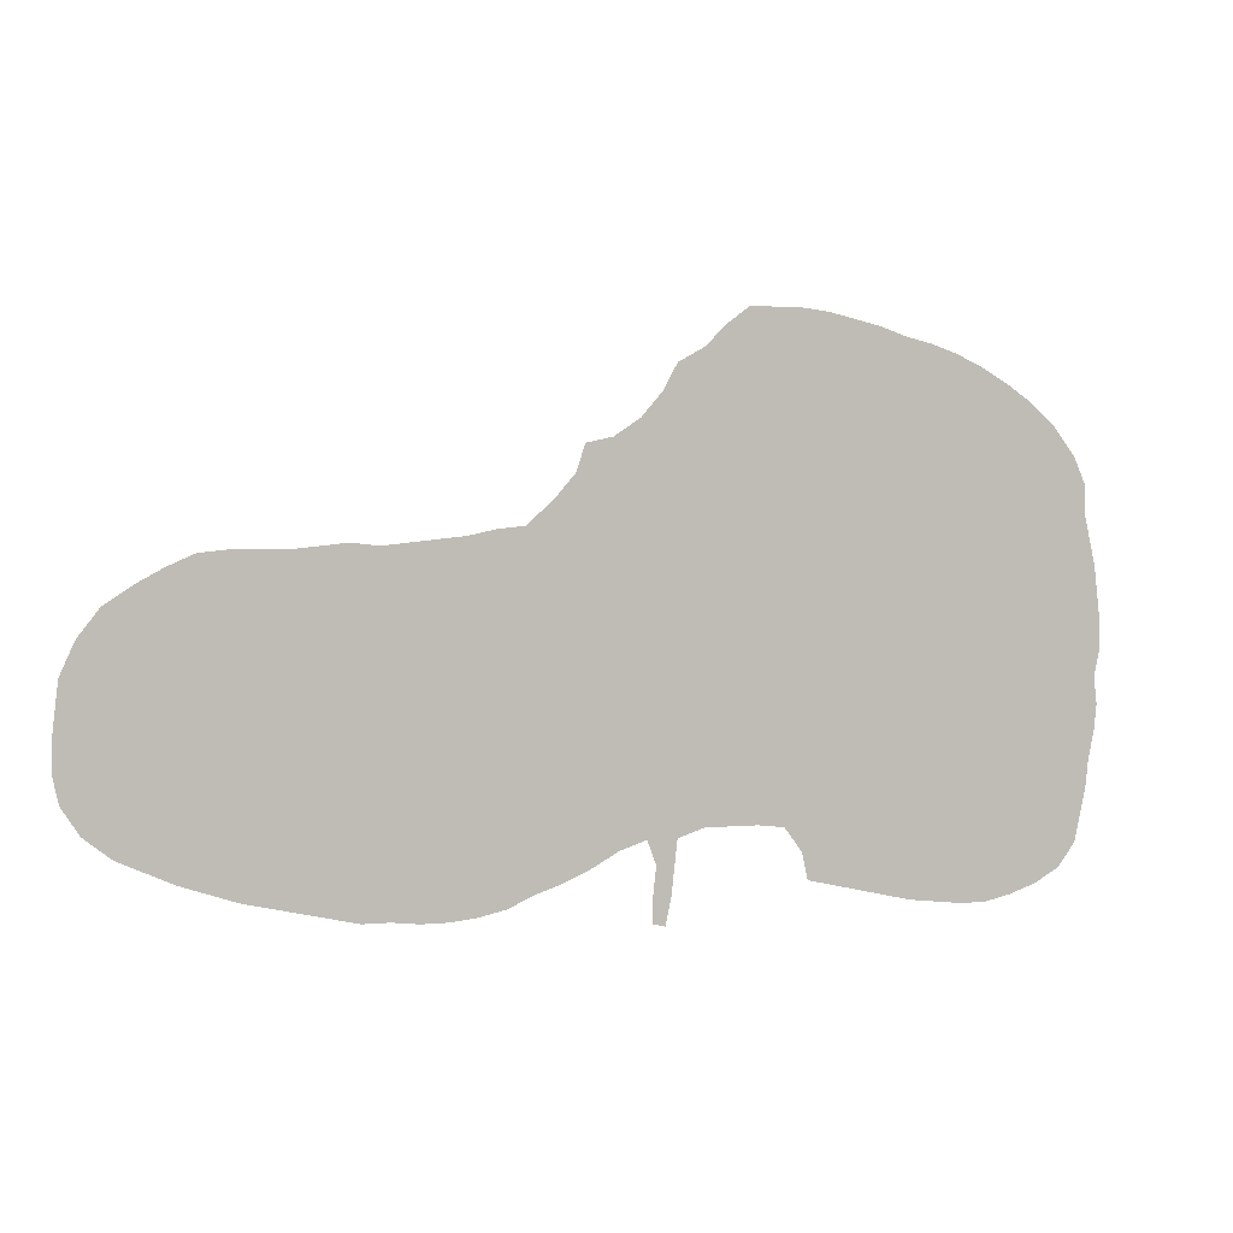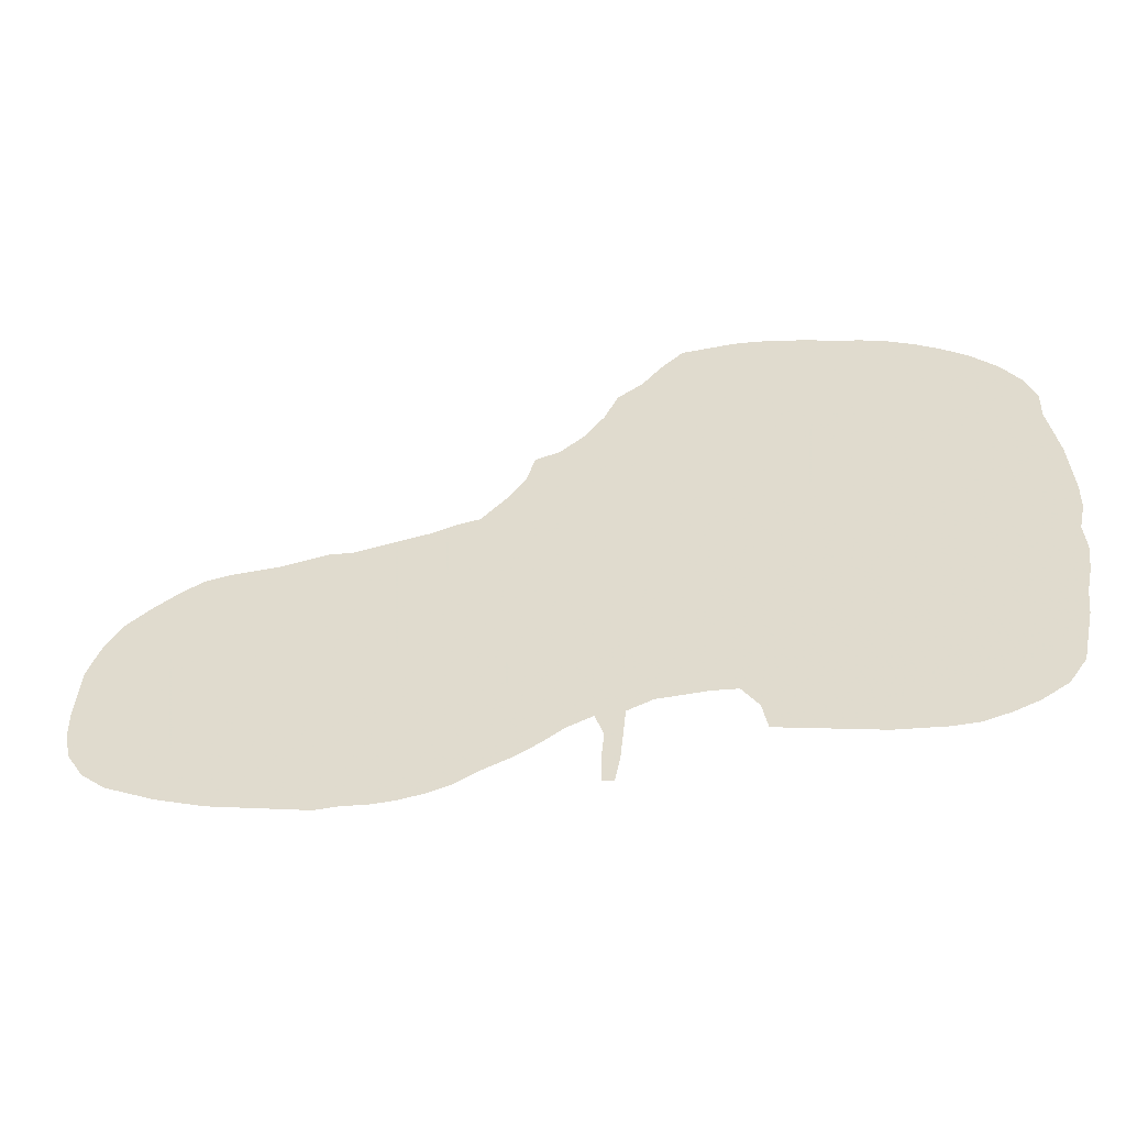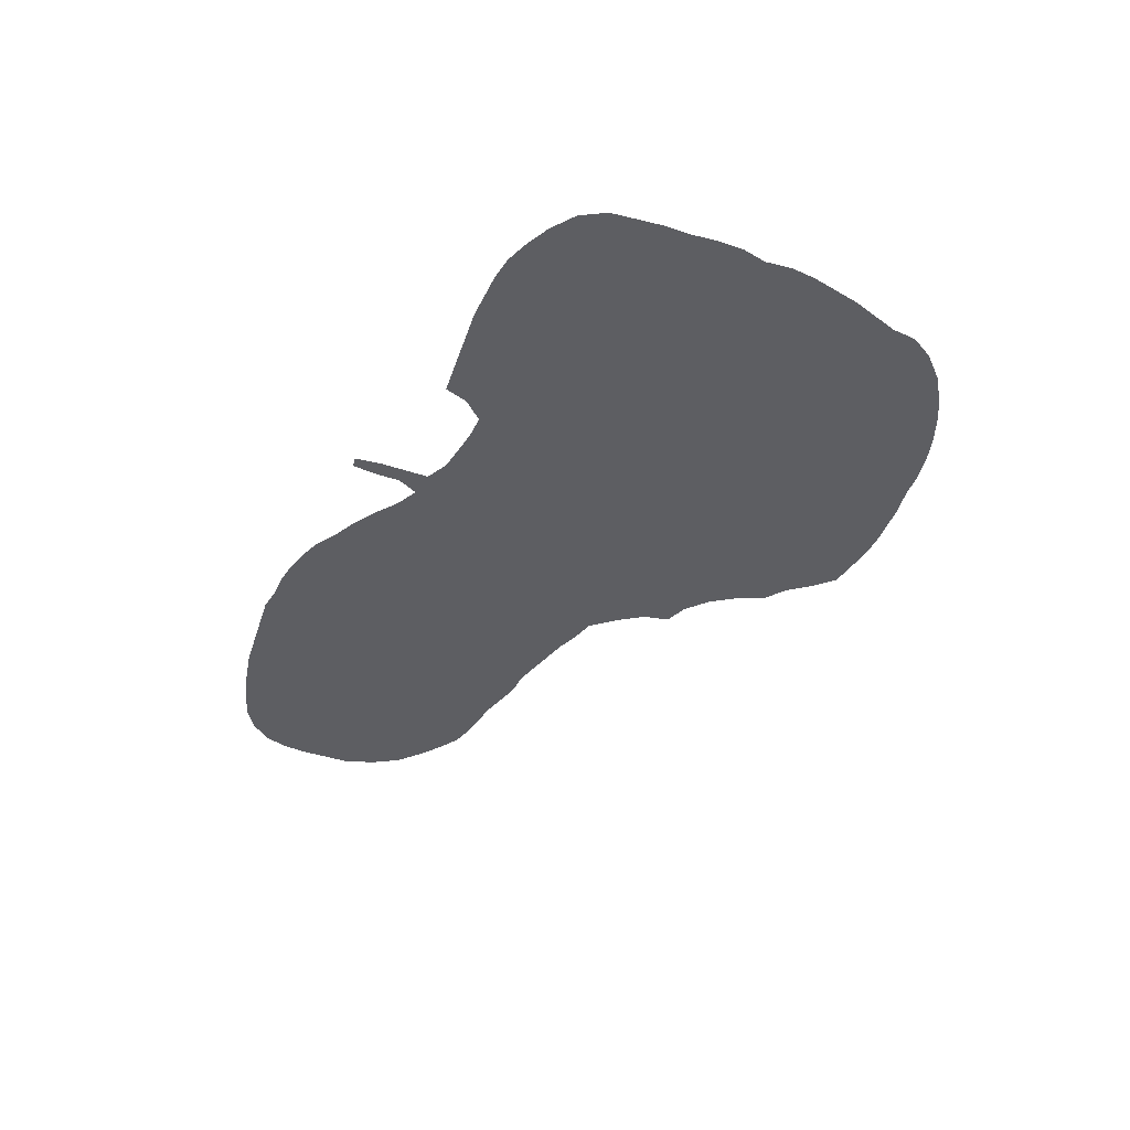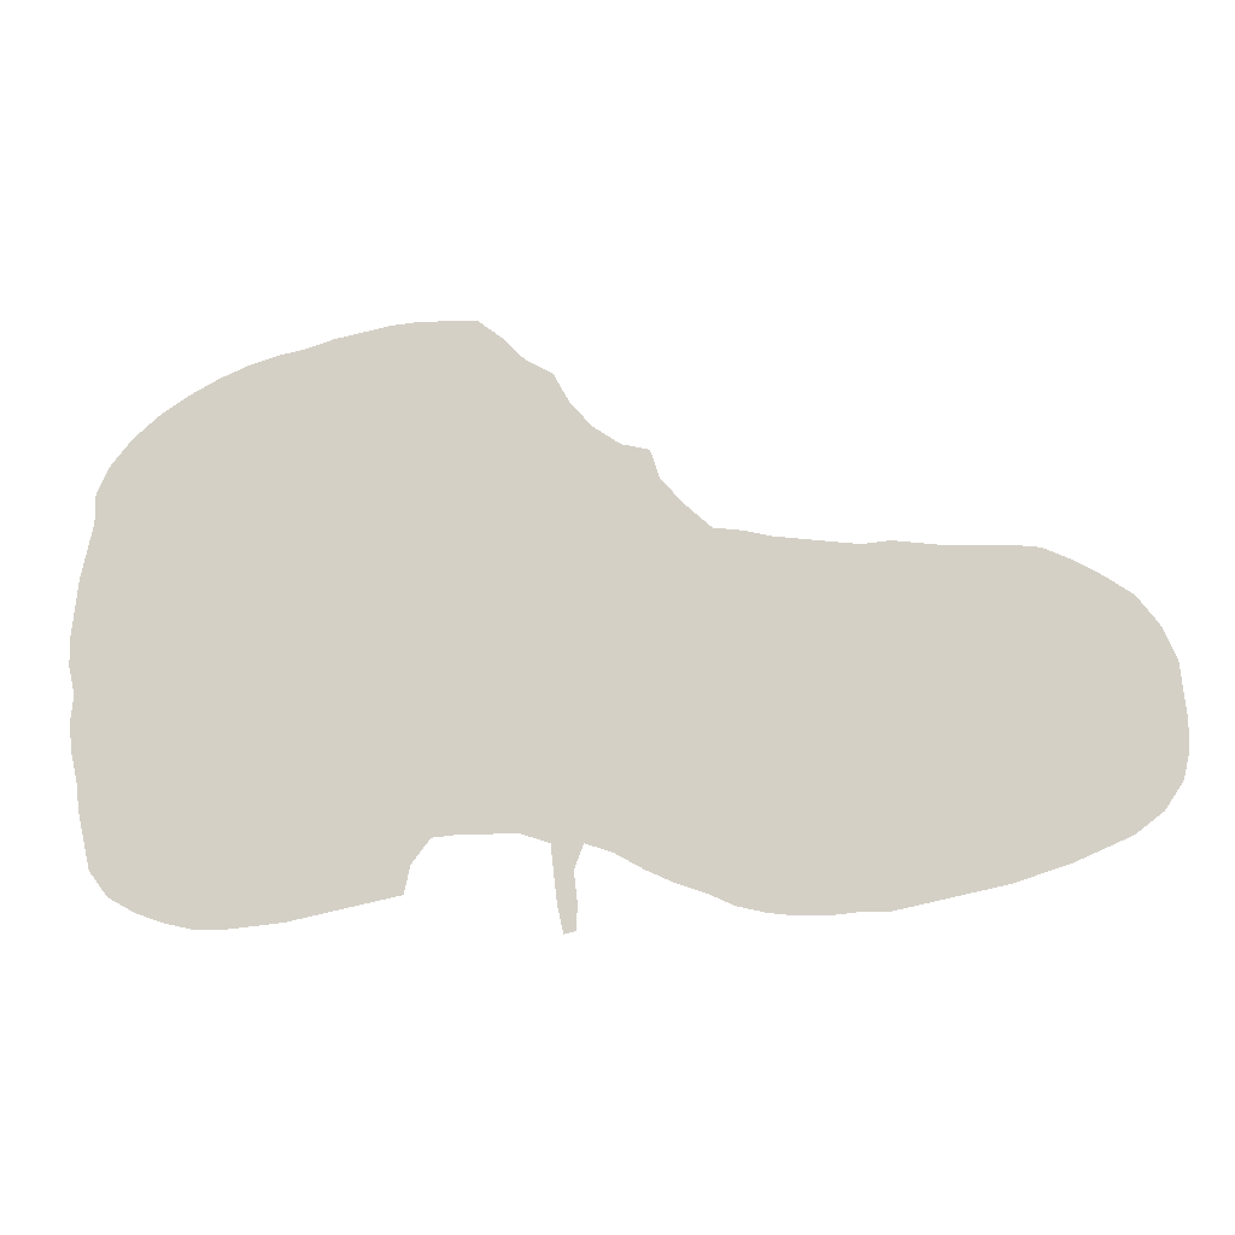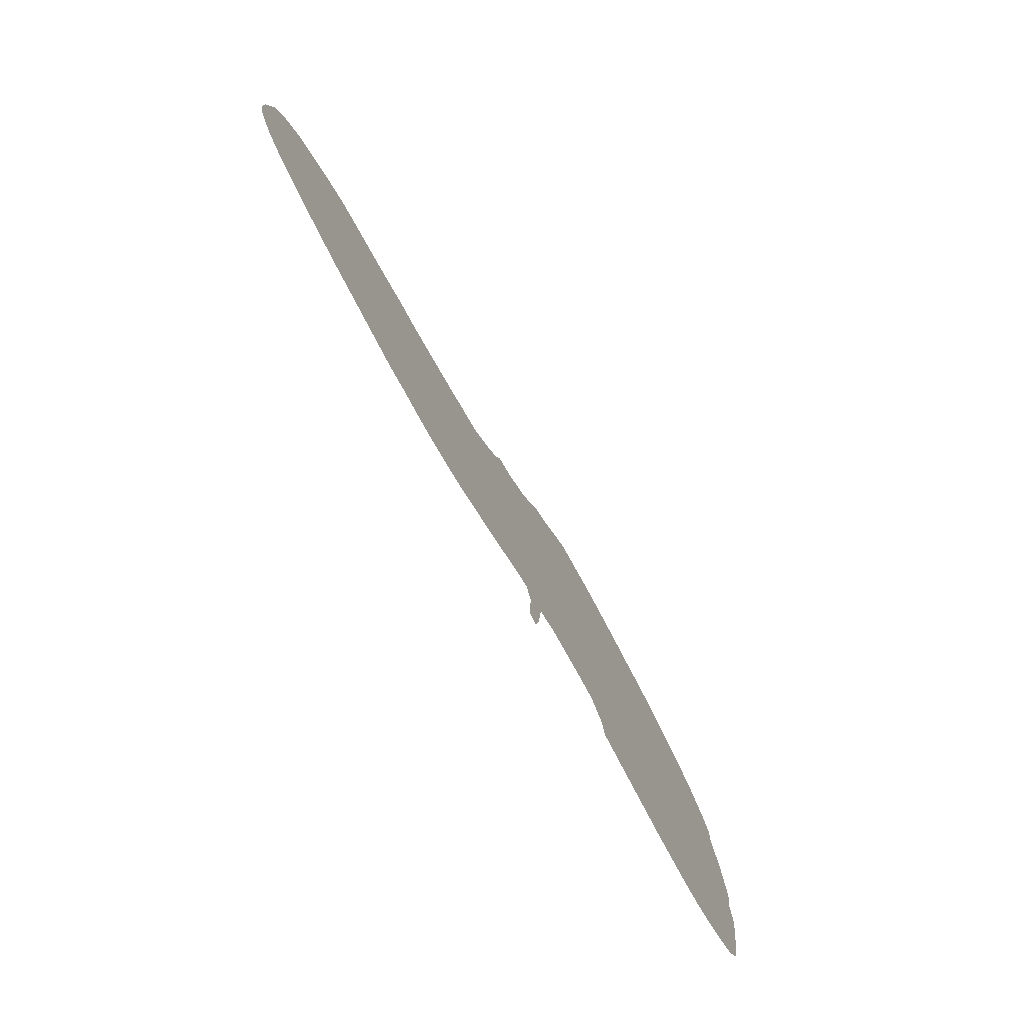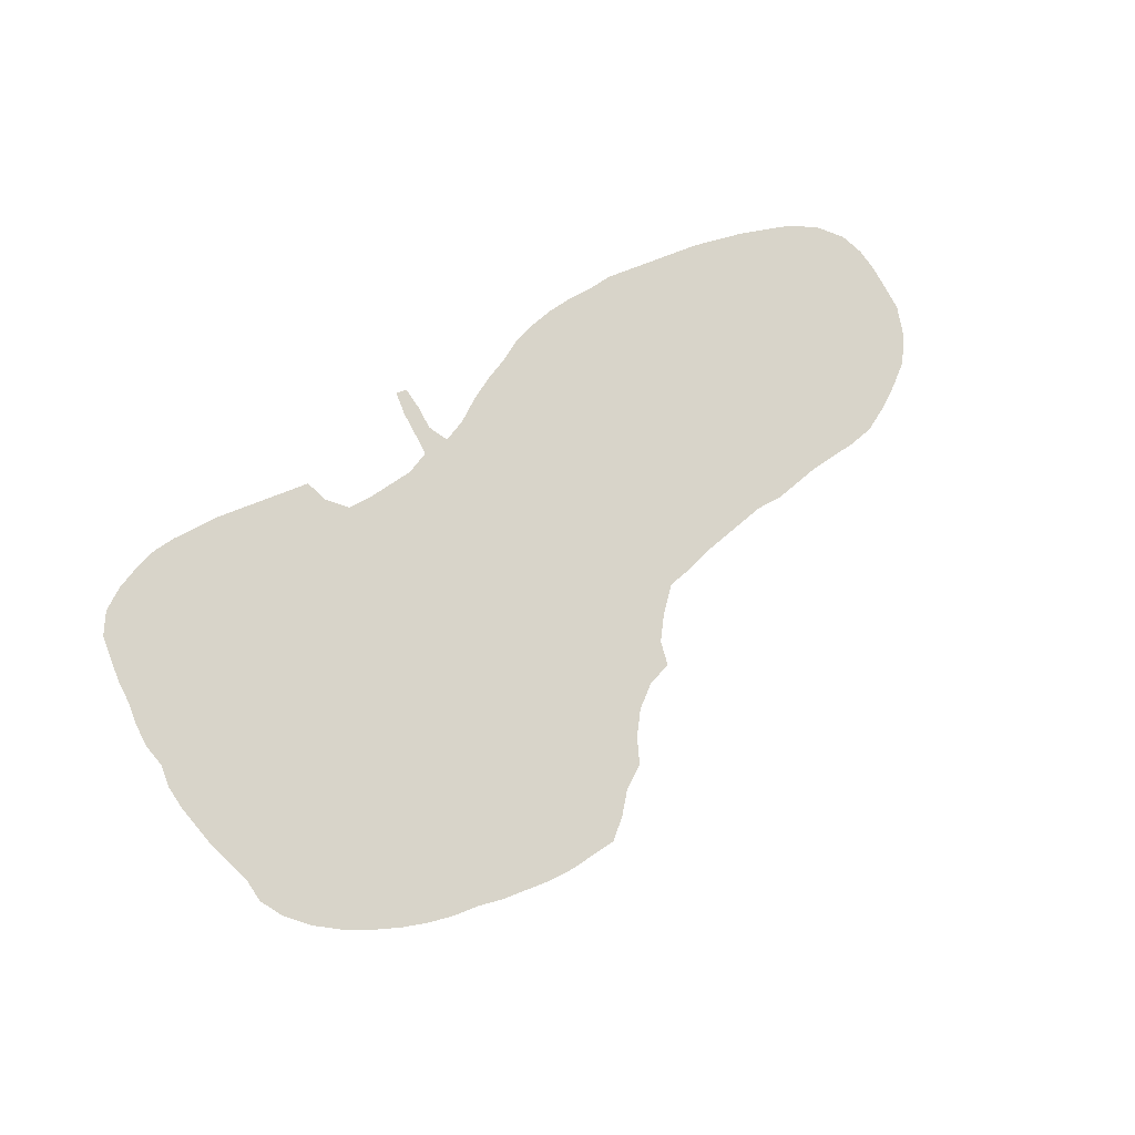
<metadata>
{"format":"obj","ext":"obj","renderer":"f3d","projection":"perspective","resolution":1024,"background":"white","views":[{"elev":1.8,"azim":-20.5,"up":"+Y"},{"elev":-44.3,"azim":13.2,"up":"+Y"},{"elev":-38.5,"azim":60.3,"up":"+Z"},{"elev":-11.8,"azim":-175.6,"up":"+Y"},{"elev":-76.2,"azim":-61.0,"up":"+Y"},{"elev":75.1,"azim":146.0,"up":"+Z"}]}
</metadata>
<code>
v 0.02071 0.2692 0
v 0.04142 0.2959 0
v 0.06805 0.3136 0
v 0.09467 0.3284 0
v 0.1213 0.3402 0
v 0.1479 0.3432 0
v 0.1746 0.3432 0
v 0.2012 0.3432 0
v 0.2278 0.3462 0
v 0.2544 0.3491 0
v 0.2811 0.3462 0
v 0.3077 0.3491 0
v 0.3343 0.3521 0
v 0.3609 0.355 0
v 0.3876 0.3609 0
v 0.4142 0.3639 0
v 0.4408 0.3876 0
v 0.4615 0.4112 0
v 0.4704 0.4379 0
v 0.497 0.4438 0
v 0.5237 0.4615 0
v 0.5444 0.4852 0
v 0.5592 0.5118 0
v 0.5858 0.5266 0
v 0.6065 0.5473 0
v 0.6302 0.5651 0
v 0.6568 0.5651 0
v 0.6834 0.5651 0
v 0.7101 0.5621 0
v 0.7367 0.5562 0
v 0.7633 0.5503 0
v 0.7899 0.5414 0
v 0.8166 0.5355 0
v 0.8432 0.5266 0
v 0.8698 0.5148 0
v 0.8964 0.5 0
v 0.9231 0.4823 0
v 0.9497 0.4586 0
v 0.9704 0.432 0
v 0.9822 0.4053 0
v 0.9822 0.3787 0
v 0.9882 0.3521 0
v 0.9941 0.3254 0
v 0.997 0.2988 0
v 1 0.2722 0
v 1 0.2456 0
v 0.9941 0.2189 0
v 0.997 0.1923 0
v 0.9941 0.1657 0
v 0.9882 0.1391 0
v 0.9852 0.1124 0
v 0.9793 0.0858 0
v 0.9734 0.05917 0
v 0.9556 0.0355 0
v 0.929 0.02071 0
v 0.9024 0.01183 0
v 0.8757 0.005917 0
v 0.8491 0.005917 0
v 0.8225 0.008876 0
v 0.7959 0.01183 0
v 0.7692 0.01775 0
v 0.7426 0.02367 0
v 0.716 0.02959 0
v 0.6894 0.0355 0
v 0.6834 0.06213 0
v 0.6657 0.0858 0
v 0.6391 0.08876 0
v 0.6124 0.08876 0
v 0.5858 0.08876 0
v 0.5592 0.07988 0
v 0.5562 0.05325 0
v 0.5533 0.02663 0
v 0.5473 0 0
v 0.5355 0.002959 0
v 0.5355 0.02959 0
v 0.5385 0.05621 0
v 0.5296 0.07988 0
v 0.503 0.07101 0
v 0.4763 0.05621 0
v 0.4497 0.04438 0
v 0.4231 0.0355 0
v 0.3965 0.02367 0
v 0.3698 0.01775 0
v 0.3432 0.01479 0
v 0.3166 0.01479 0
v 0.2899 0.01775 0
v 0.2633 0.01775 0
v 0.2367 0.02367 0
v 0.2101 0.02959 0
v 0.1834 0.0355 0
v 0.1568 0.04142 0
v 0.1302 0.0503 0
v 0.1036 0.05917 0
v 0.07692 0.07101 0
v 0.0503 0.08284 0
v 0.02367 0.1036 0
v 0.005917 0.1302 0
v 0 0.1568 0
v 0 0.1834 0
v 0.002959 0.2101 0
v 0.005917 0.2367 0
v 0.01775 0.2633 0
f 32 66 33
f 52 54 53
f 16 77 69
f 95 98 96
f 96 98 97
f 95 99 98
f 42 66 43
f 43 66 44
f 34 66 42
f 33 66 34
f 44 47 45
f 44 66 47
f 16 69 17
f 94 99 95
f 11 89 88
f 47 66 61
f 61 66 65
f 61 65 62
f 45 47 46
f 69 77 70
f 20 68 21
f 22 66 32
f 21 66 22
f 9 89 11
f 52 55 54
f 52 56 55
f 56 58 57
f 50 59 58
f 50 60 59
f 50 61 60
f 14 80 79
f 16 78 77
f 13 81 14
f 14 81 80
f 11 88 86
f 11 86 12
f 12 86 85
f 94 100 99
f 100 102 101
f 3 102 100
f 3 100 94
f 3 94 93
f 3 93 4
f 25 27 26
f 34 42 35
f 63 65 64
f 62 65 63
f 21 67 66
f 21 68 67
f 17 69 18
f 18 69 68
f 18 68 20
f 18 20 19
f 22 32 31
f 22 31 30
f 9 11 10
f 7 93 92
f 8 90 89
f 8 89 9
f 8 91 90
f 8 92 91
f 7 92 8
f 47 61 49
f 49 61 50
f 72 74 73
f 72 75 74
f 71 75 72
f 14 79 15
f 15 79 78
f 15 78 16
f 12 83 13
f 13 83 81
f 86 88 87
f 22 30 24
f 24 27 25
f 22 24 23
f 35 42 41
f 35 41 36
f 36 41 37
f 37 41 38
f 38 41 39
f 39 41 40
f 4 93 6
f 6 93 7
f 4 6 5
f 50 58 51
f 51 56 52
f 51 58 56
f 47 49 48
f 71 76 75
f 70 77 76
f 70 76 71
f 12 85 84
f 12 84 83
f 81 83 82
f 24 30 29
f 24 28 27
f 24 29 28
f 1 3 2
f 1 102 3

</code>
